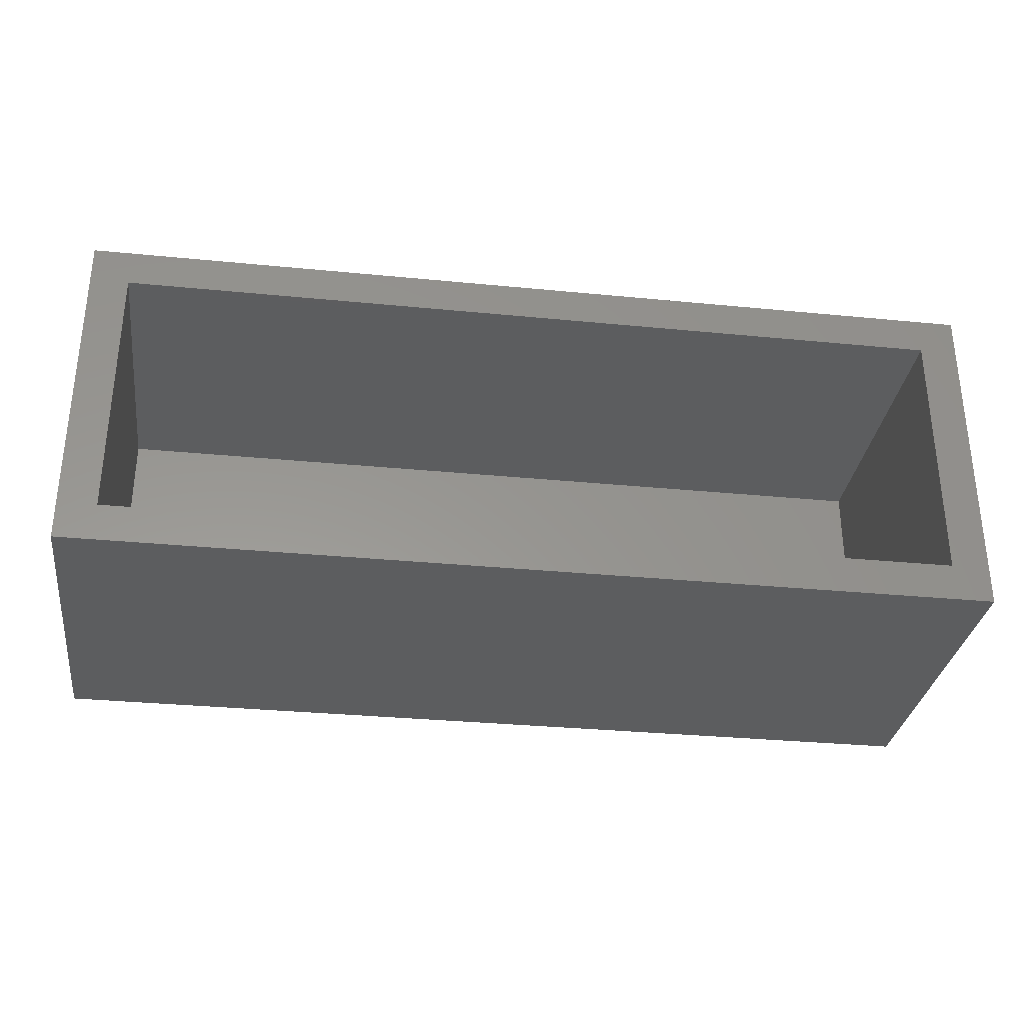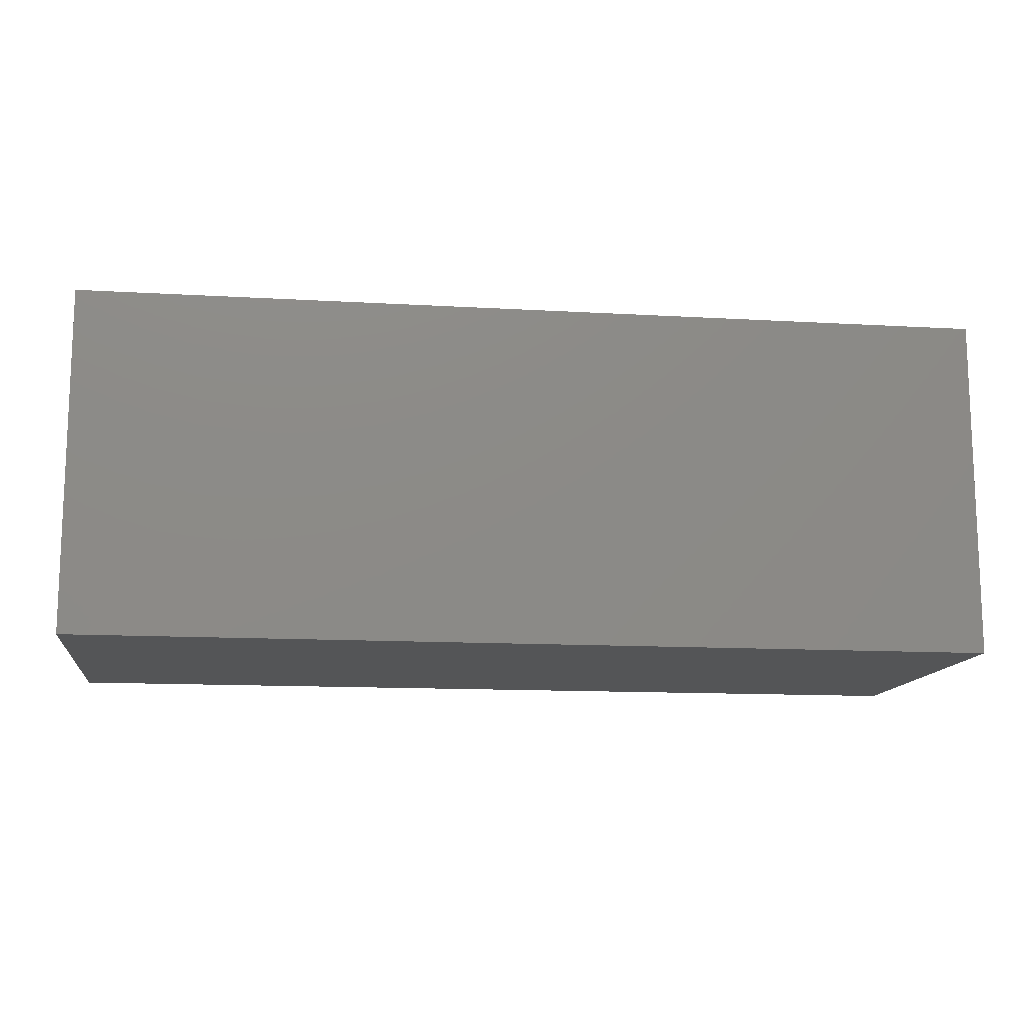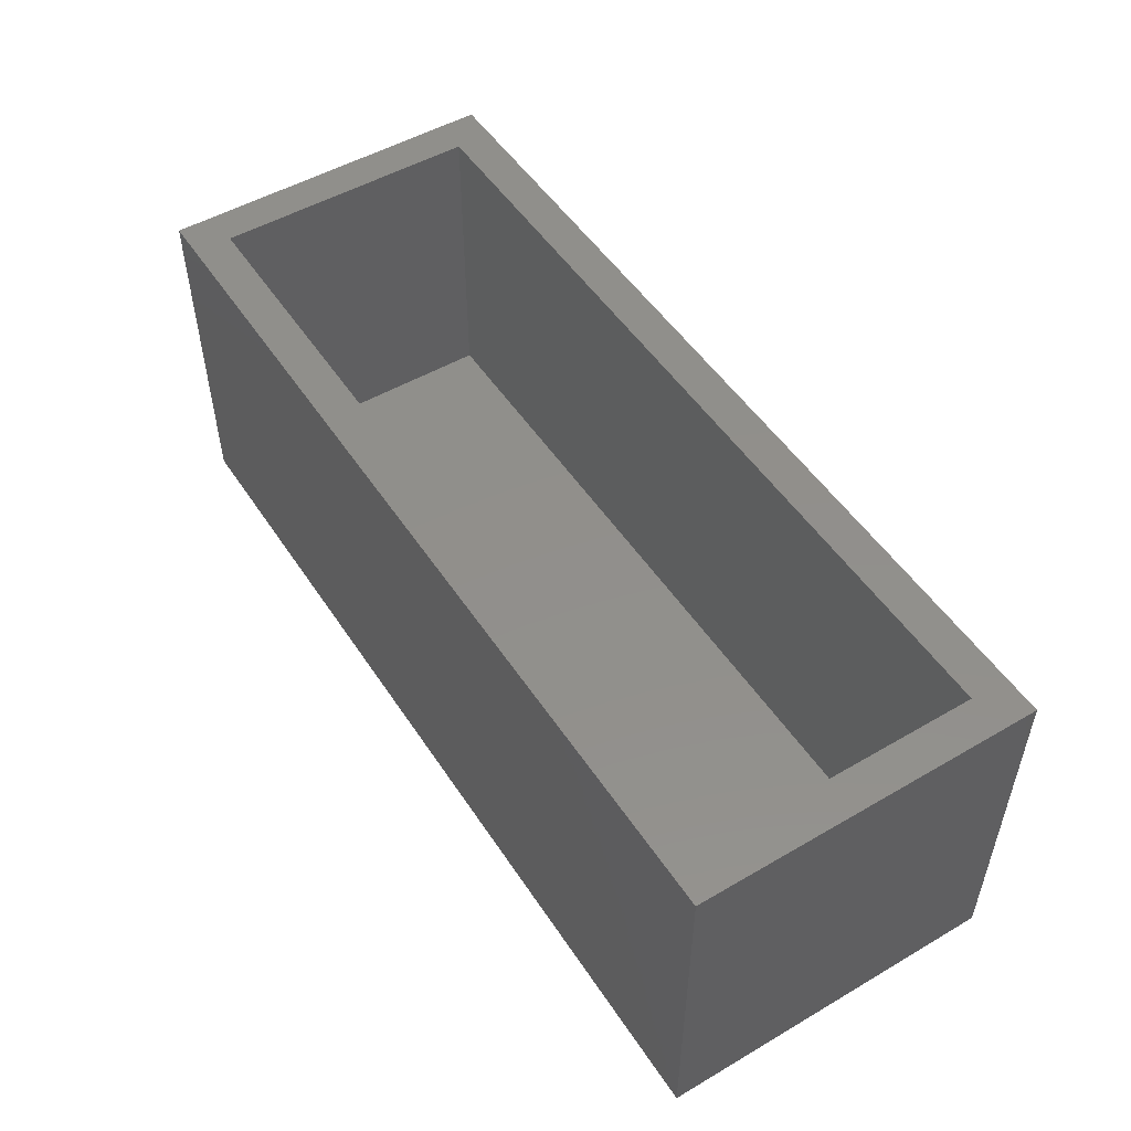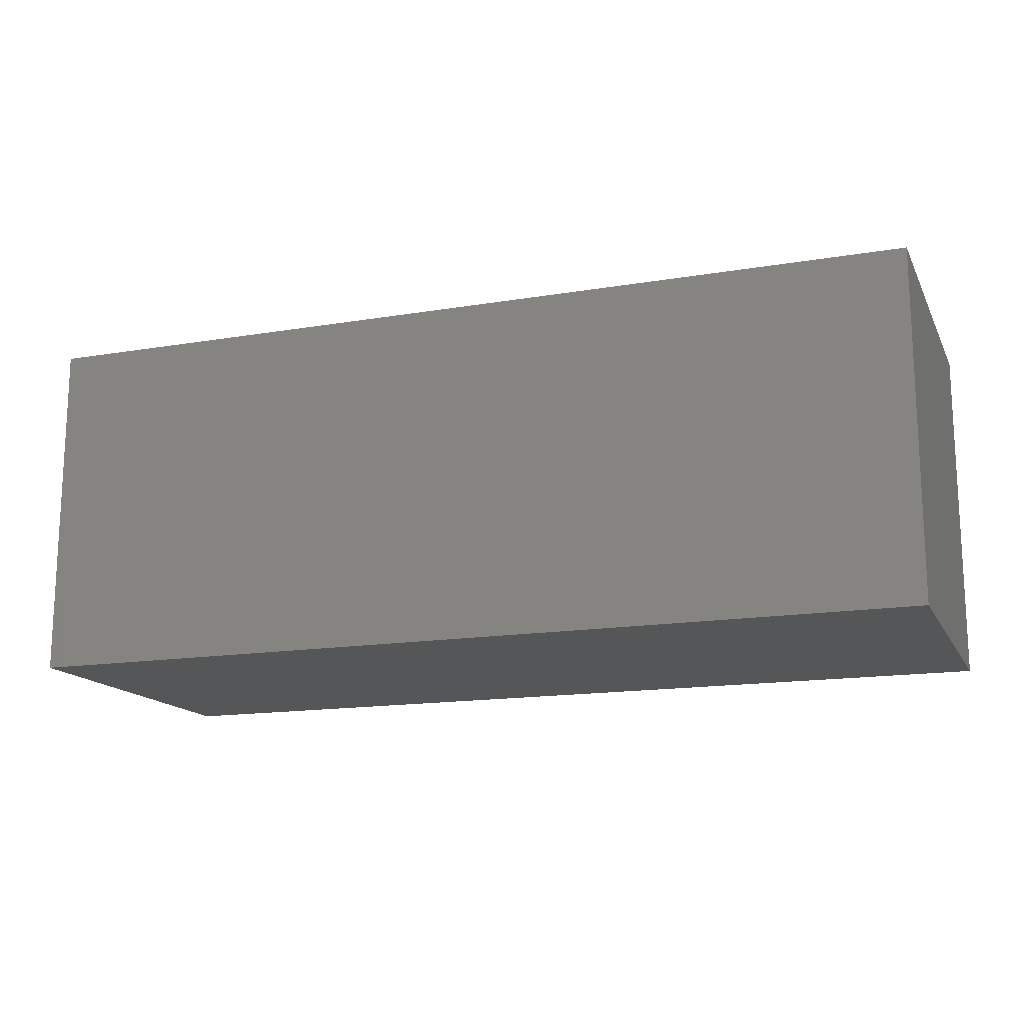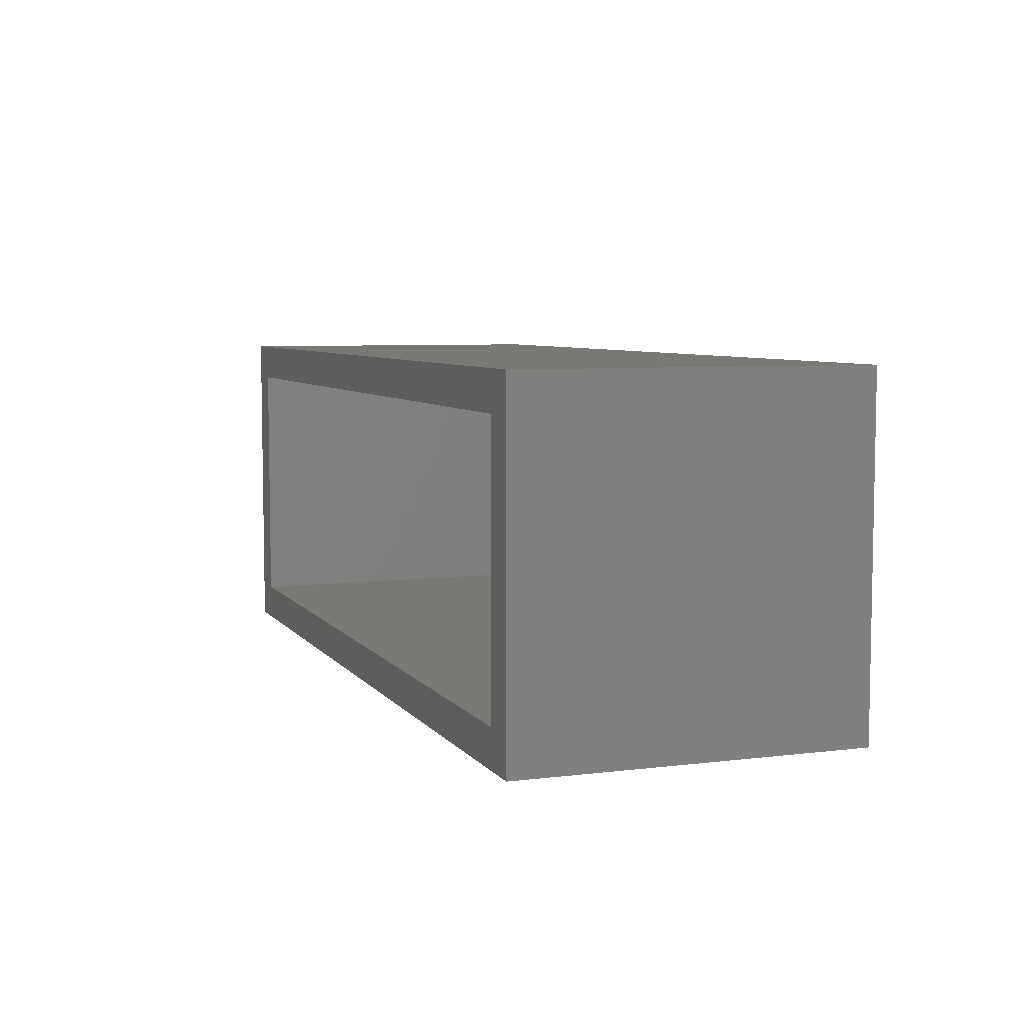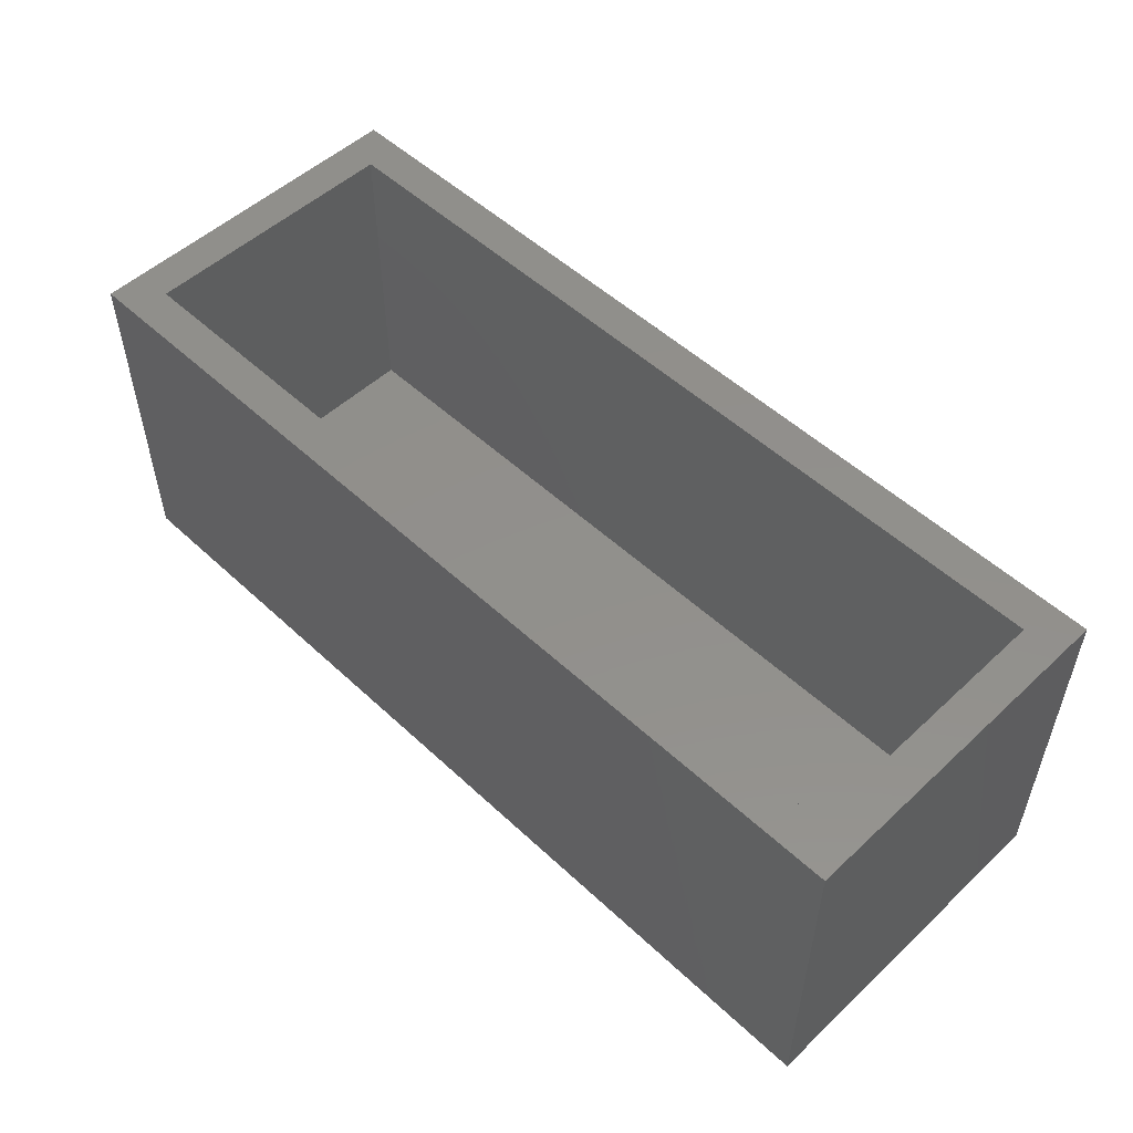
<metadata>
{"format":"stl","ext":"stl","renderer":"f3d","projection":"perspective","resolution":1024,"background":"white","views":[{"elev":-31.7,"azim":-7.9,"up":"+Y"},{"elev":-12.9,"azim":172.4,"up":"+Y"},{"elev":51.0,"azim":57.6,"up":"+Z"},{"elev":-15.4,"azim":-160.5,"up":"+Z"},{"elev":6.4,"azim":69.8,"up":"+Y"},{"elev":52.3,"azim":-135.0,"up":"+Z"}]}
</metadata>
<code>
# stl→obj: 16 verts, 28 faces
v -0.75 -0.5625 0.2872
v -0.6875 -0.5 0.2872
v -0.75 3.155e-17 0.2872
v -0.6875 -0.0625 0.2872
v 0.75 1.981e-16 0.2872
v 0.6875 -0.0625 0.2872
v 0.75 -0.5625 0.2872
v 0.6875 -0.5 0.2872
v 0.6875 -0.5 -0.2188
v 0.6875 -0.0625 -0.2188
v -0.6875 -0.5 -0.2188
v -0.6875 -0.0625 -0.2188
v -0.75 -0.5625 -0.2812
v 0.75 -0.5625 -0.2812
v -0.75 0 -0.2812
v 0.75 1.665e-16 -0.2812
f 1 2 3
f 3 2 4
f 3 4 5
f 5 4 6
f 5 6 7
f 7 6 8
f 7 8 1
f 1 8 2
f 9 8 10
f 10 8 6
f 2 11 4
f 4 11 12
f 4 12 6
f 6 12 10
f 2 8 11
f 11 8 9
f 11 9 12
f 12 9 10
f 13 14 1
f 1 14 7
f 15 3 16
f 16 3 5
f 1 3 13
f 13 3 15
f 14 16 7
f 7 16 5
f 13 15 14
f 14 15 16

</code>
